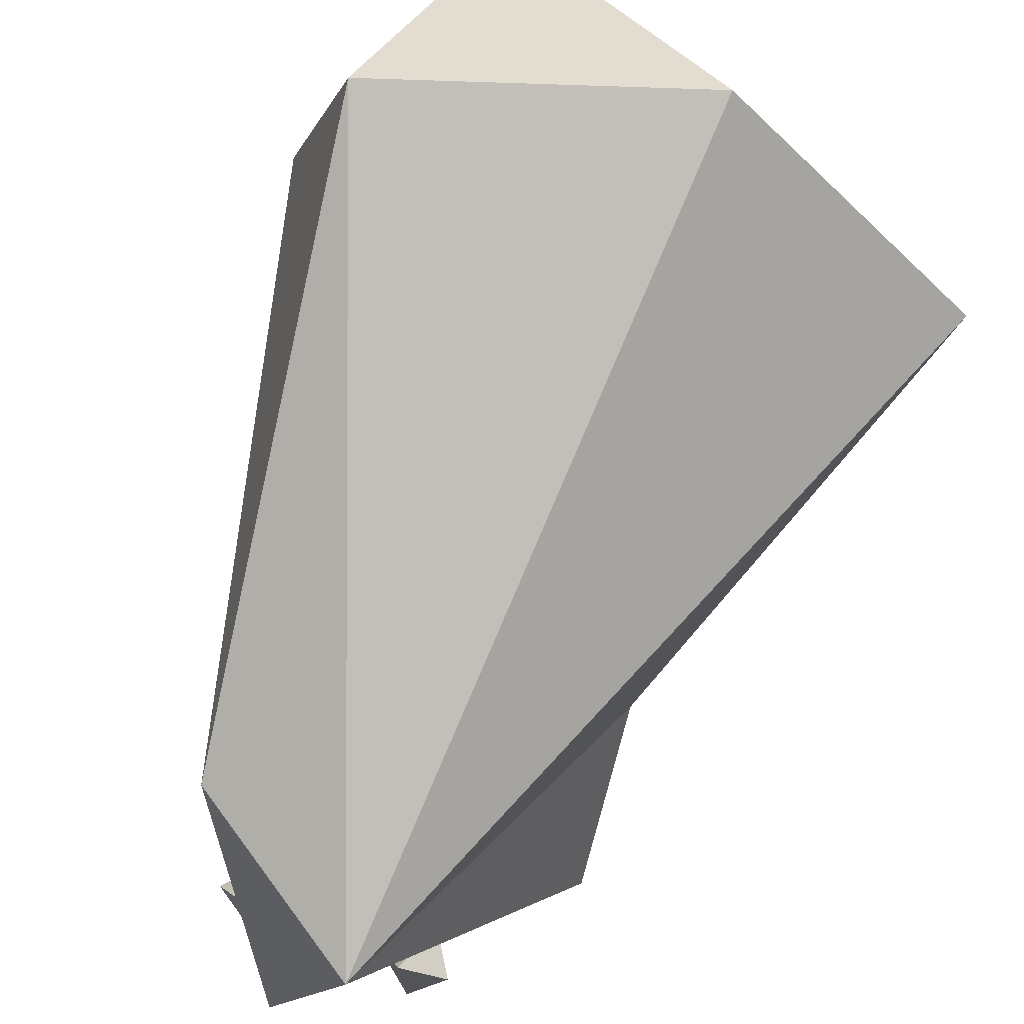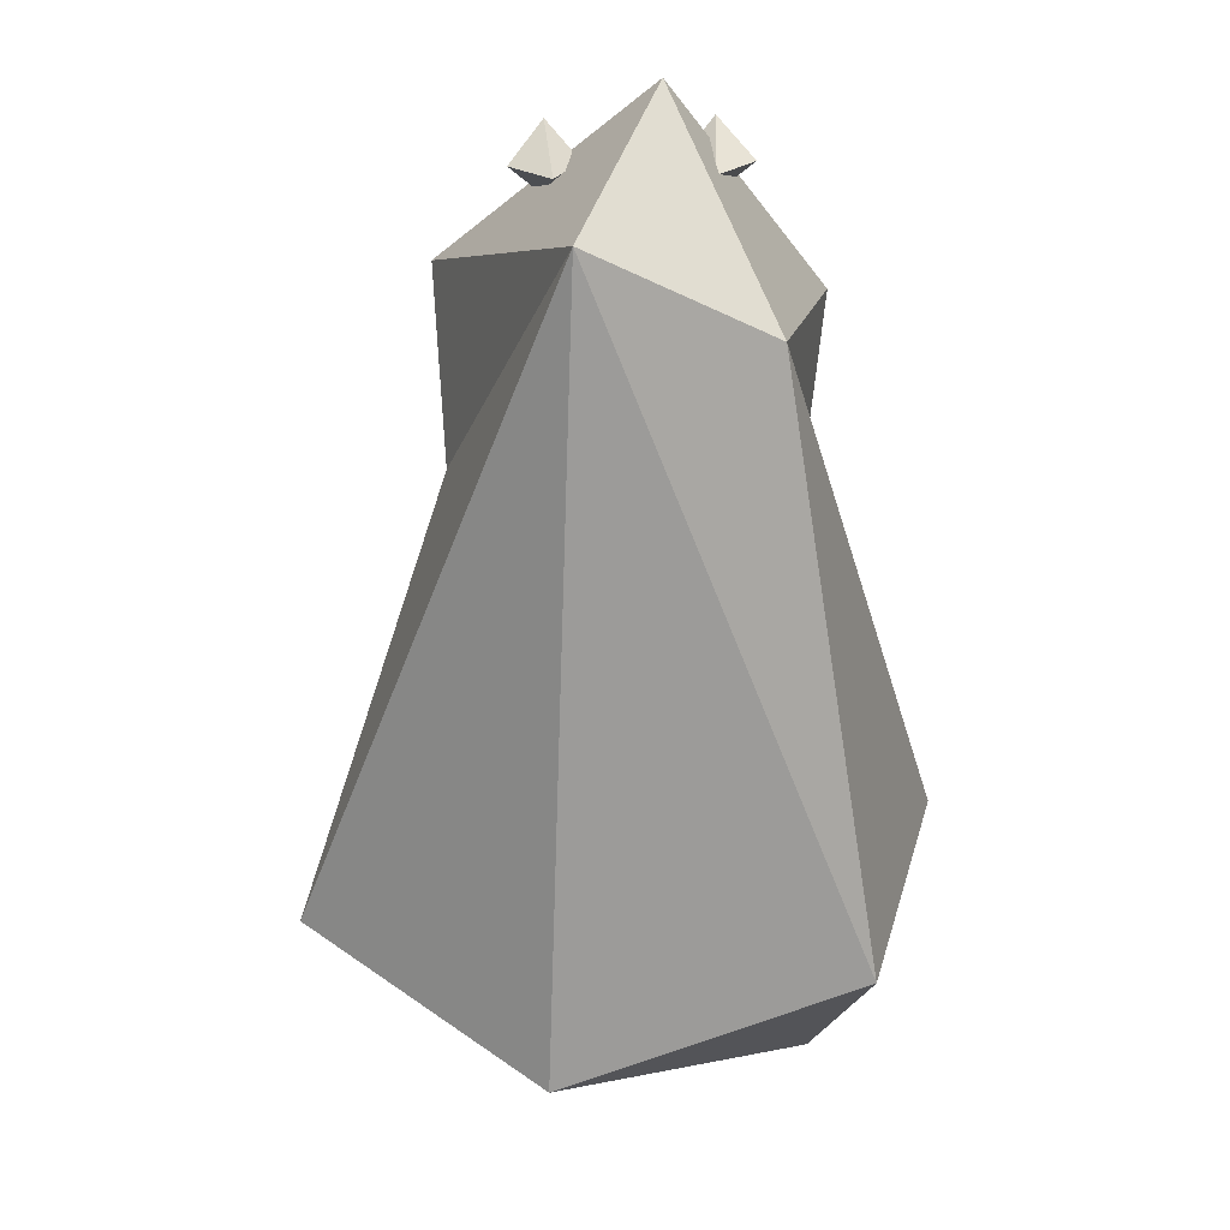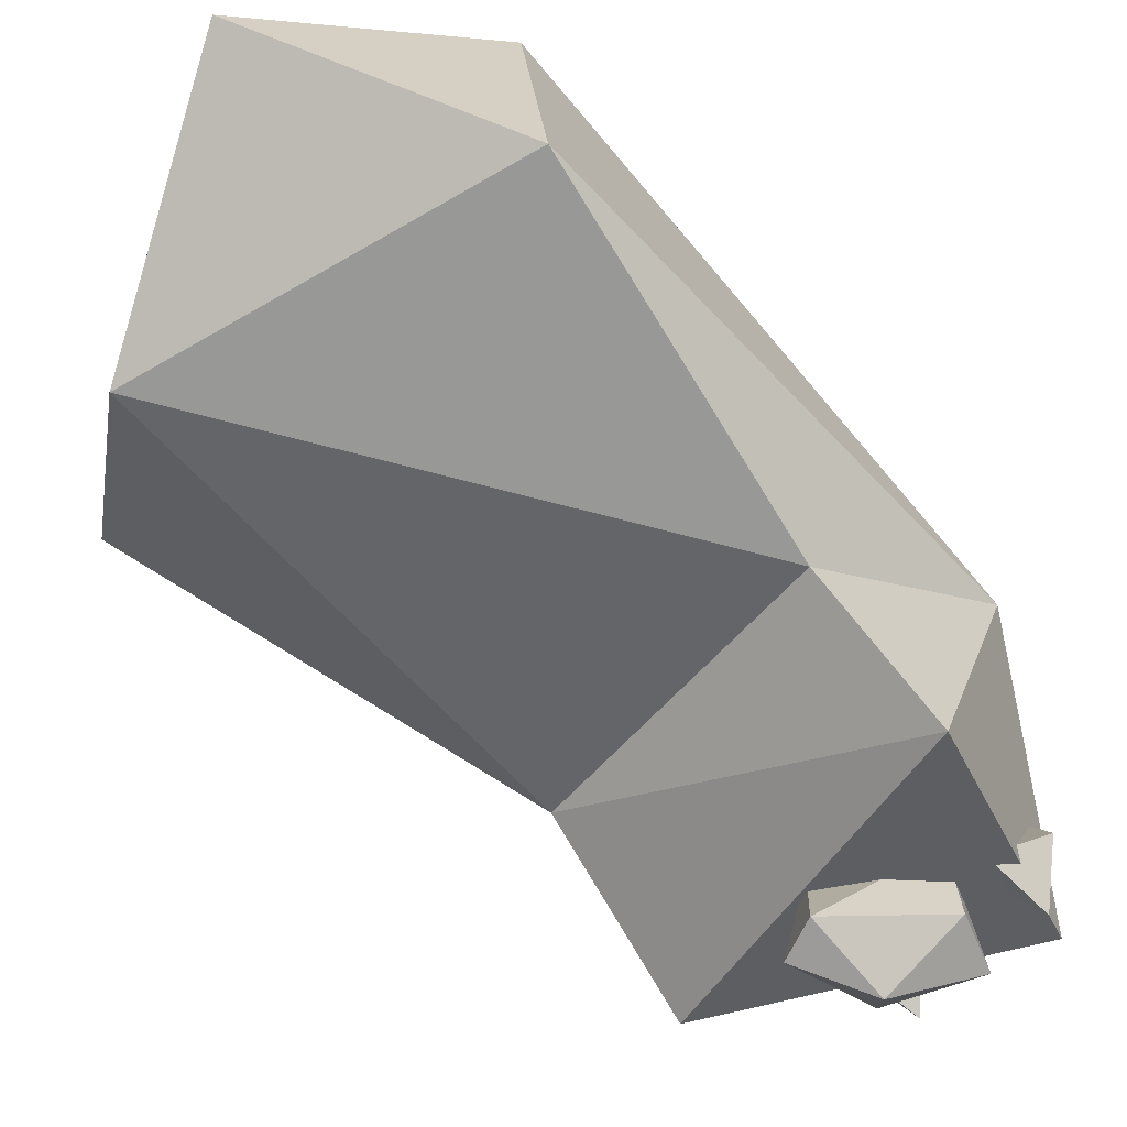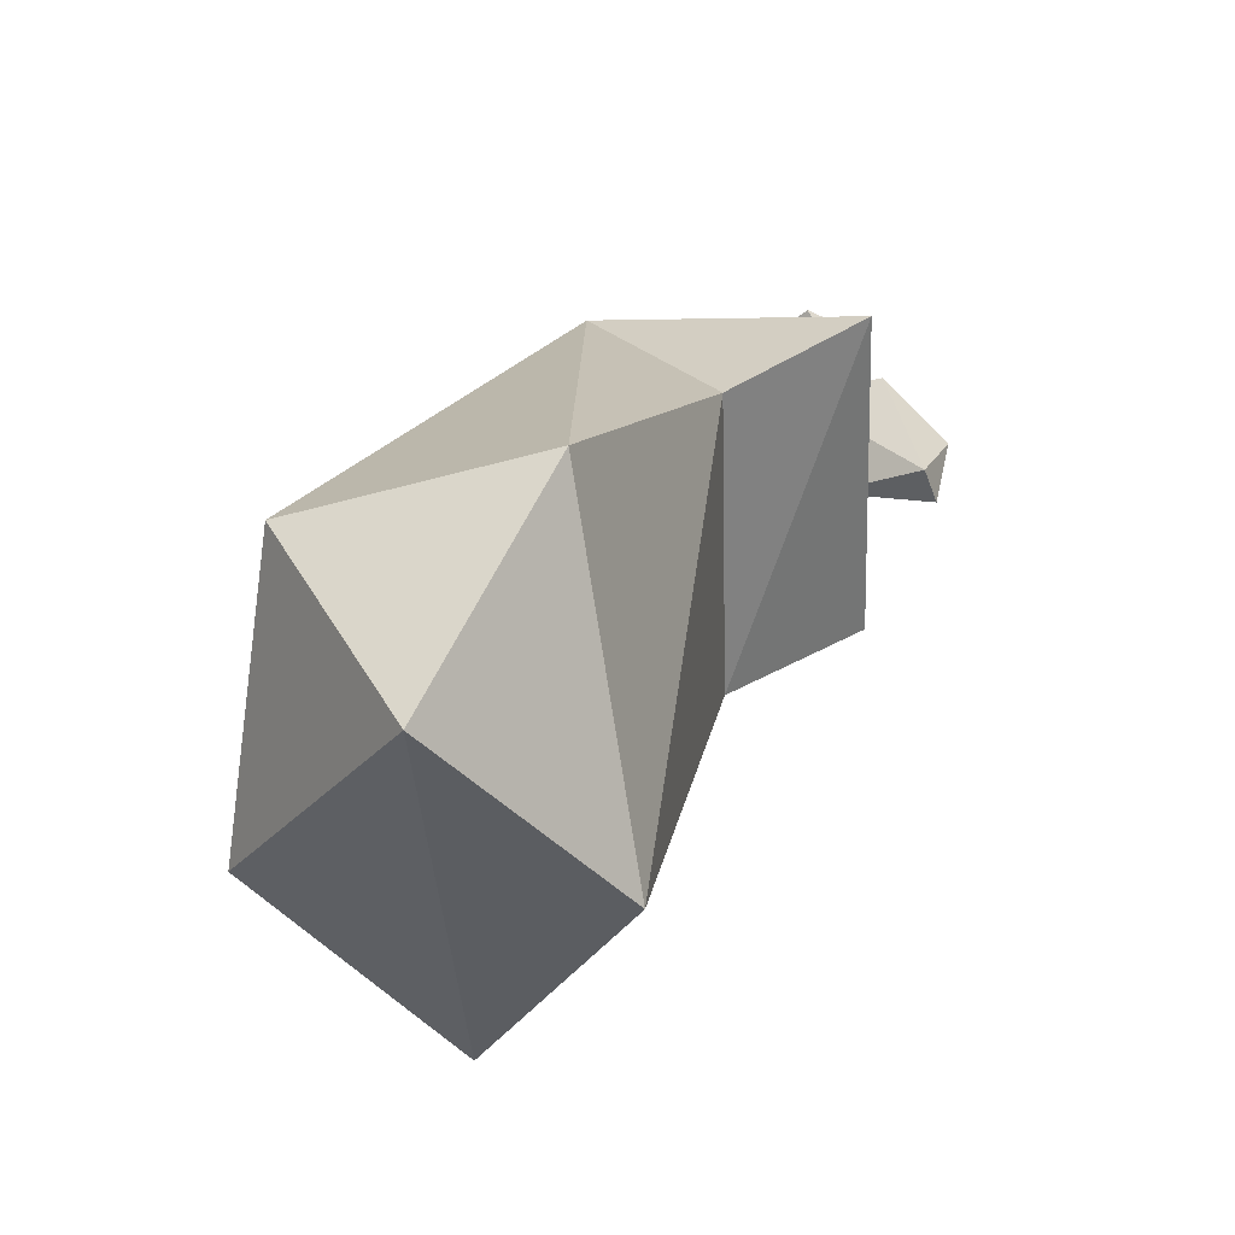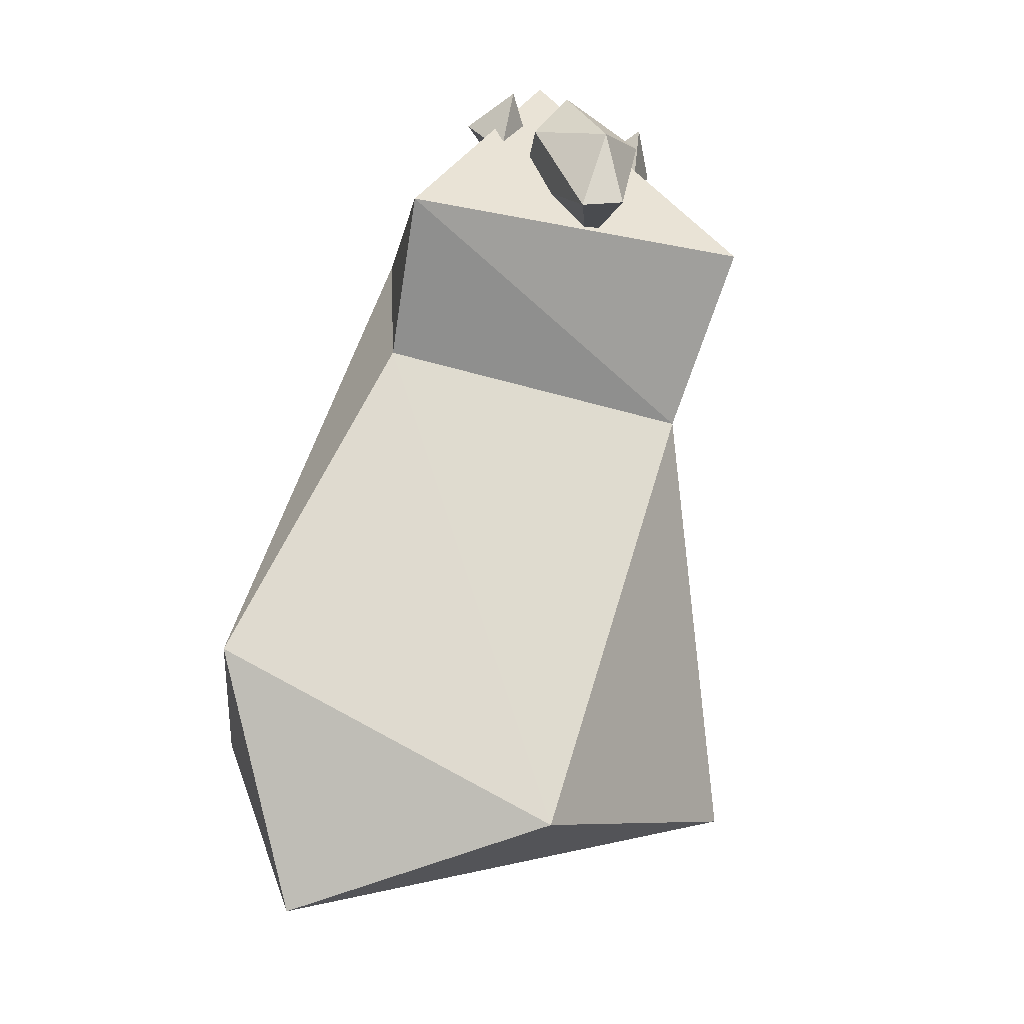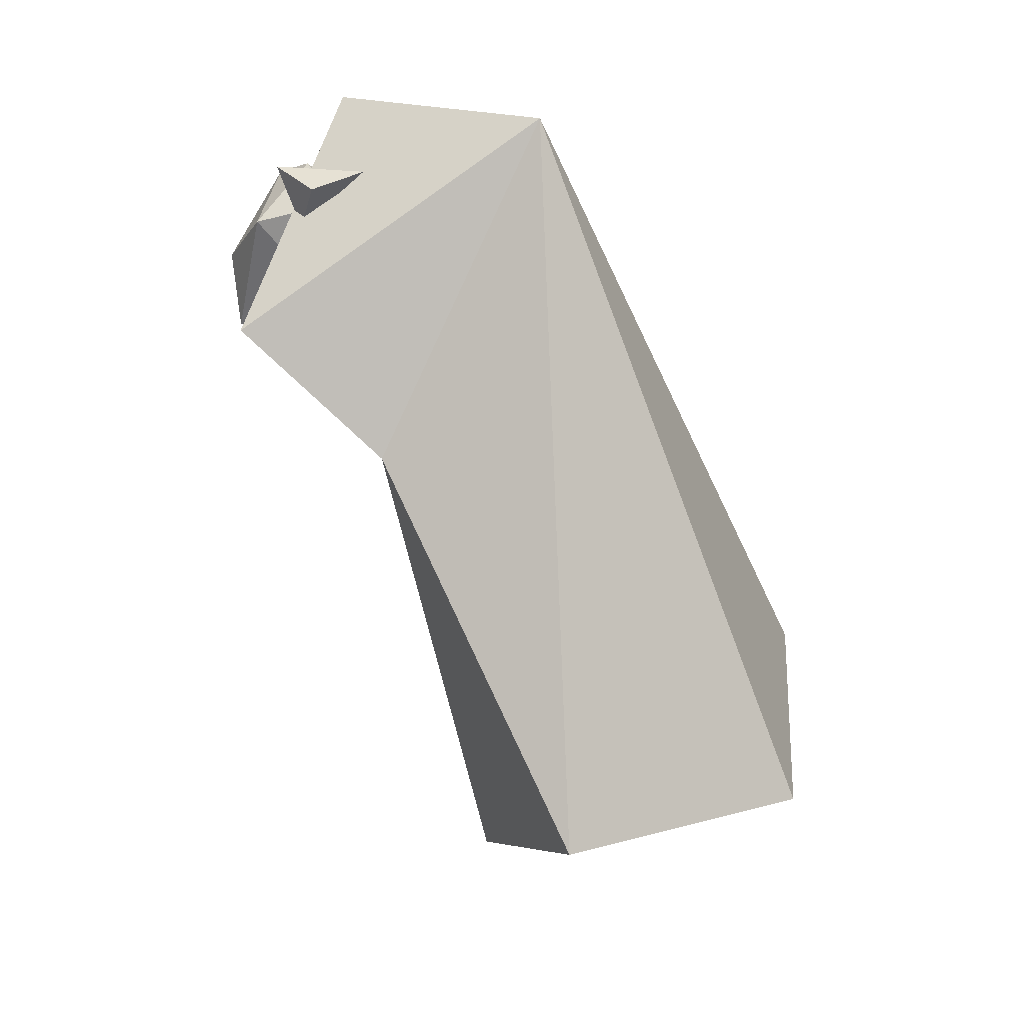
<metadata>
{"format":"obj","ext":"obj","renderer":"f3d","projection":"perspective","resolution":1024,"background":"white","views":[{"elev":69.7,"azim":22.3,"up":"+Y"},{"elev":42.6,"azim":177.7,"up":"+Z"},{"elev":-46.5,"azim":-125.1,"up":"+Y"},{"elev":-57.7,"azim":-89.0,"up":"+Z"},{"elev":-34.2,"azim":-22.6,"up":"+Z"},{"elev":16.6,"azim":103.8,"up":"+Z"}]}
</metadata>
<code>
o Body
v -0.9623 -0.5297 1.663
v -1.15 -1.402 2.224
v -1.232 1.811 -0.148
v -1.725 0.2835 -0.3253
v -0.9935 1.033 -1.659
v 0.5862 2.108 -0.6419
v -0.7313 0.2532 3.087
v 1.071 -0.5481 1.647
v -0.1636 -1.161 3.793
v 0.3565 0.3156 3.75
v 1.129 -1.454 2.45
v 2.006 0.9019 -0.5288
v 0.3456 -0.05211 -1.301
f 4 3 5
f 4 7 3
f 9 11 10
f 11 8 10
f 4 13 1
f 1 8 2
f 7 2 9
f 1 13 8
f 10 7 9
f 5 13 4
f 3 6 5
f 7 4 1
f 1 2 7
f 7 10 3
f 12 8 13
f 11 2 8
f 2 11 9
f 12 13 5
f 6 12 5
f 3 10 6
f 10 8 12
f 6 10 12
o Beak
v -0.3733 -1.554 2.96
v 0.1517 -1.185 2.469
v -0.1659 -1.615 3.283
v 0.3422 -1.612 3.016
v -0.04241 -1.948 2.713
v 0.1145 -1.838 2.267
v -0.227 -1.009 3.019
v 0.04321 -1.352 3.372
v -0.1299 -1.752 2.233
v 0.2151 -1.06 3.152
f 15 22 20
f 17 16 18
f 18 16 14
f 21 17 23
f 16 20 14
f 21 16 17
f 20 16 21
f 22 15 19
f 19 15 17
f 17 18 19
f 19 18 22
f 14 22 18
f 17 15 23
f 14 20 22
f 23 20 21
f 15 20 23
o Eyes
v 0.4331 -0.8383 3.384
v 0.275 -1.178 3.275
v 0.4711 -1.414 3.404
v 0.678 -1.109 3.294
v 0.4904 -1.251 3.017
v -0.4331 -0.8383 3.384
v -0.275 -1.178 3.275
v -0.4711 -1.414 3.404
v -0.678 -1.109 3.294
v -0.4904 -1.251 3.017
f 28 27 26
f 24 26 27
f 32 29 33
f 33 29 30
f 31 29 32
f 29 31 30
f 27 28 24
f 26 25 28
f 28 25 24
f 24 25 26
f 33 31 32
f 33 30 31

</code>
